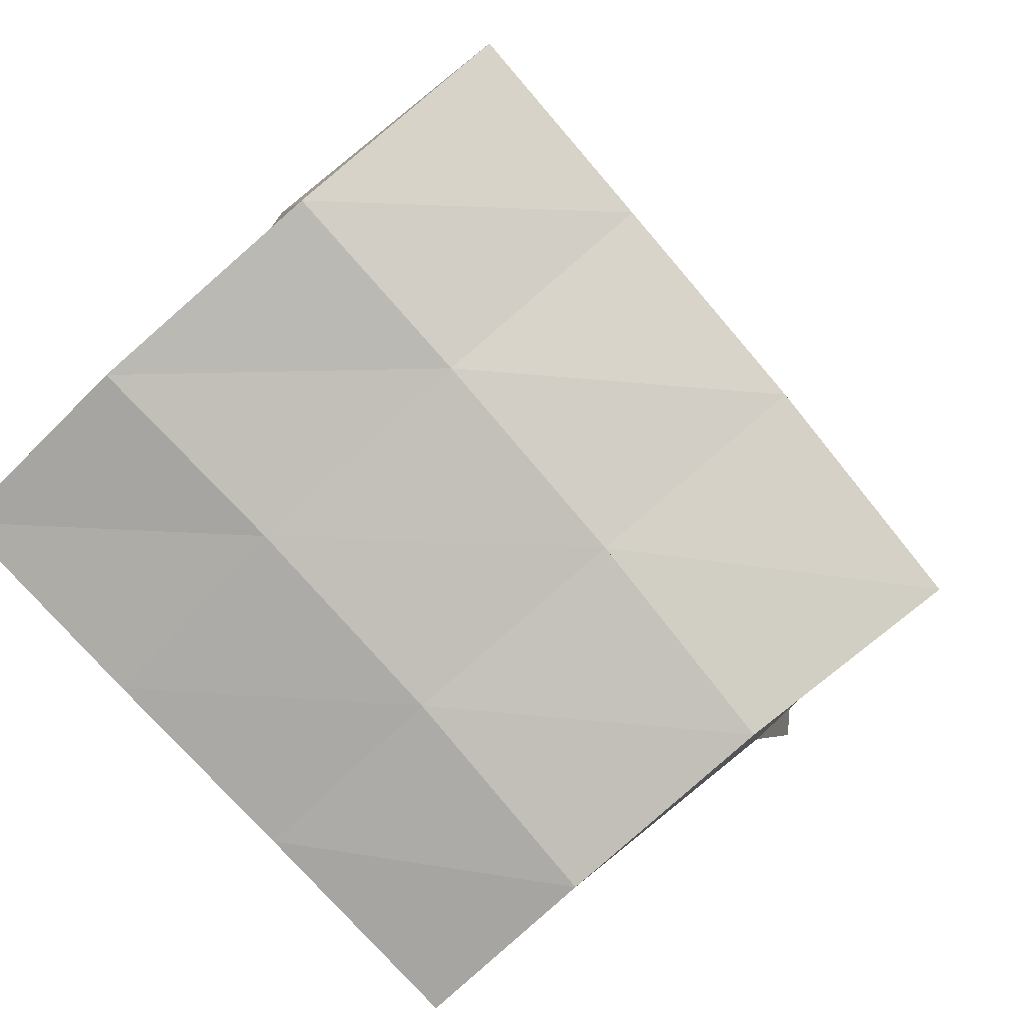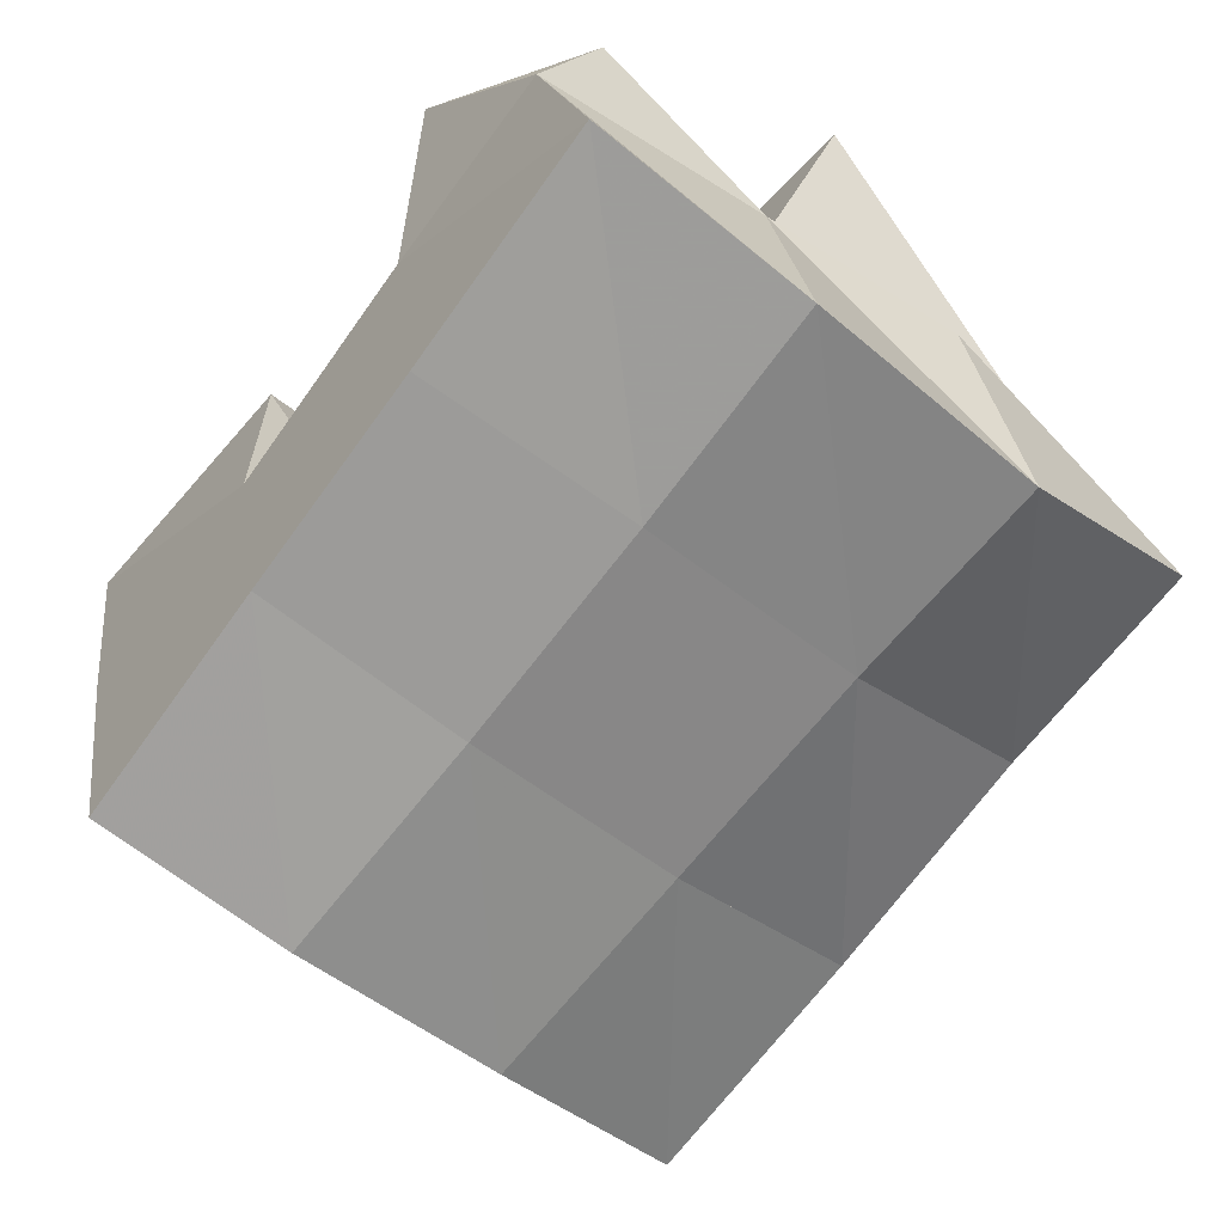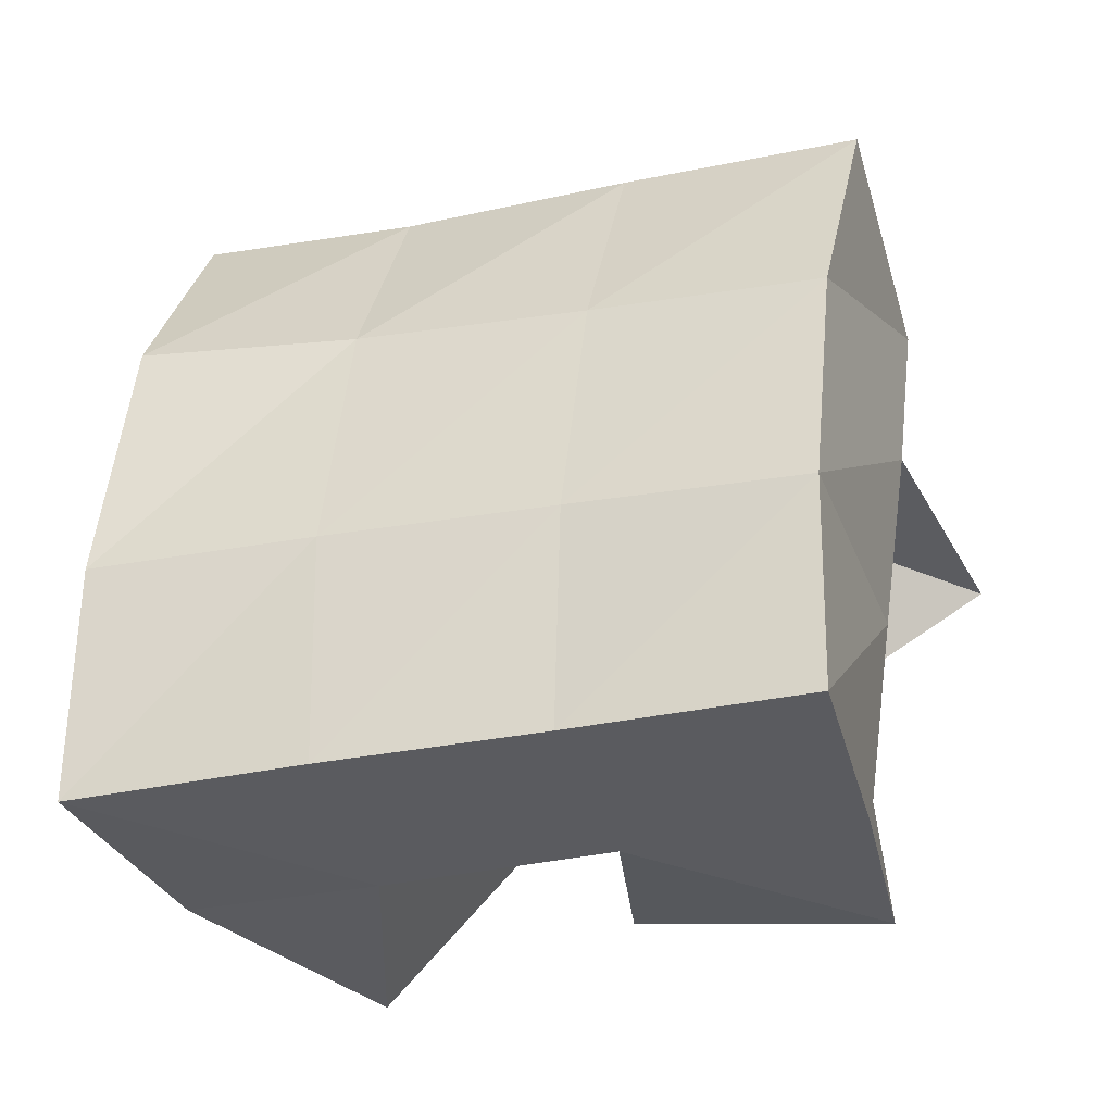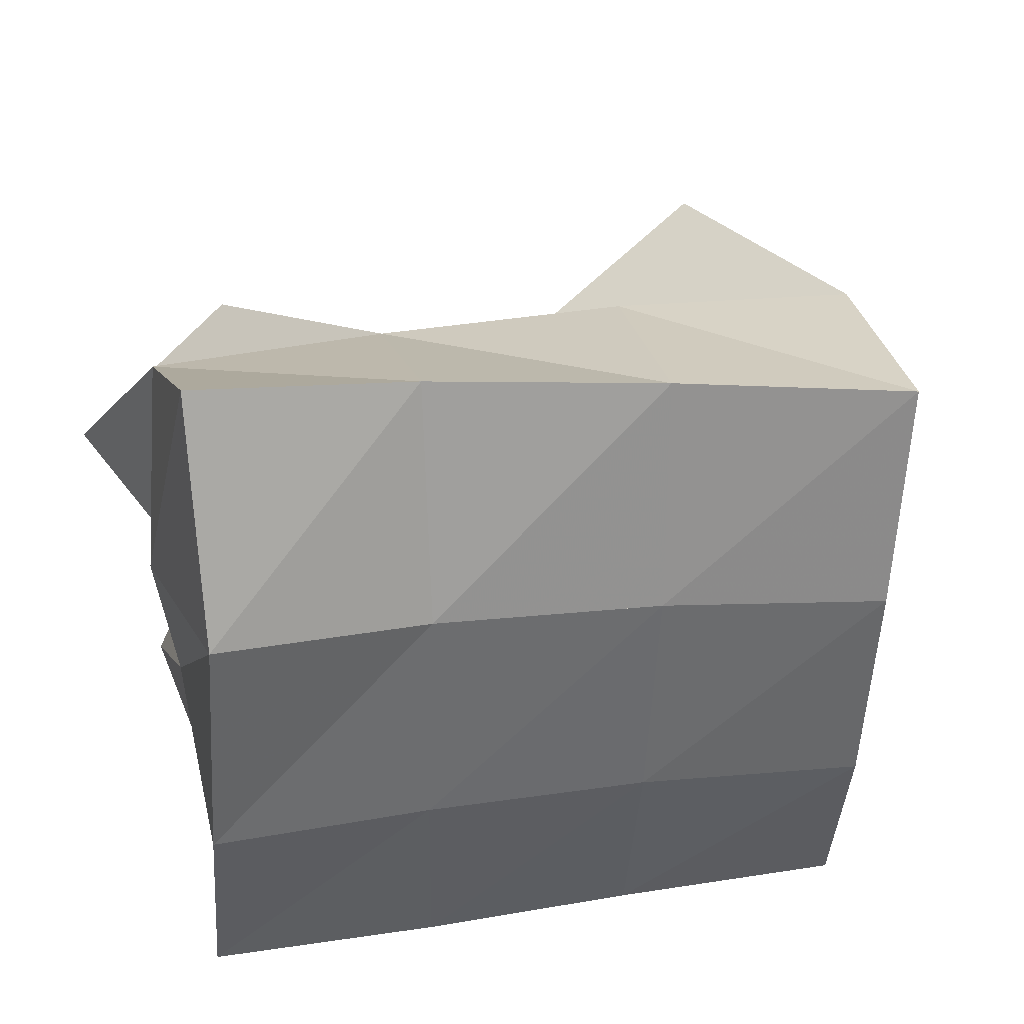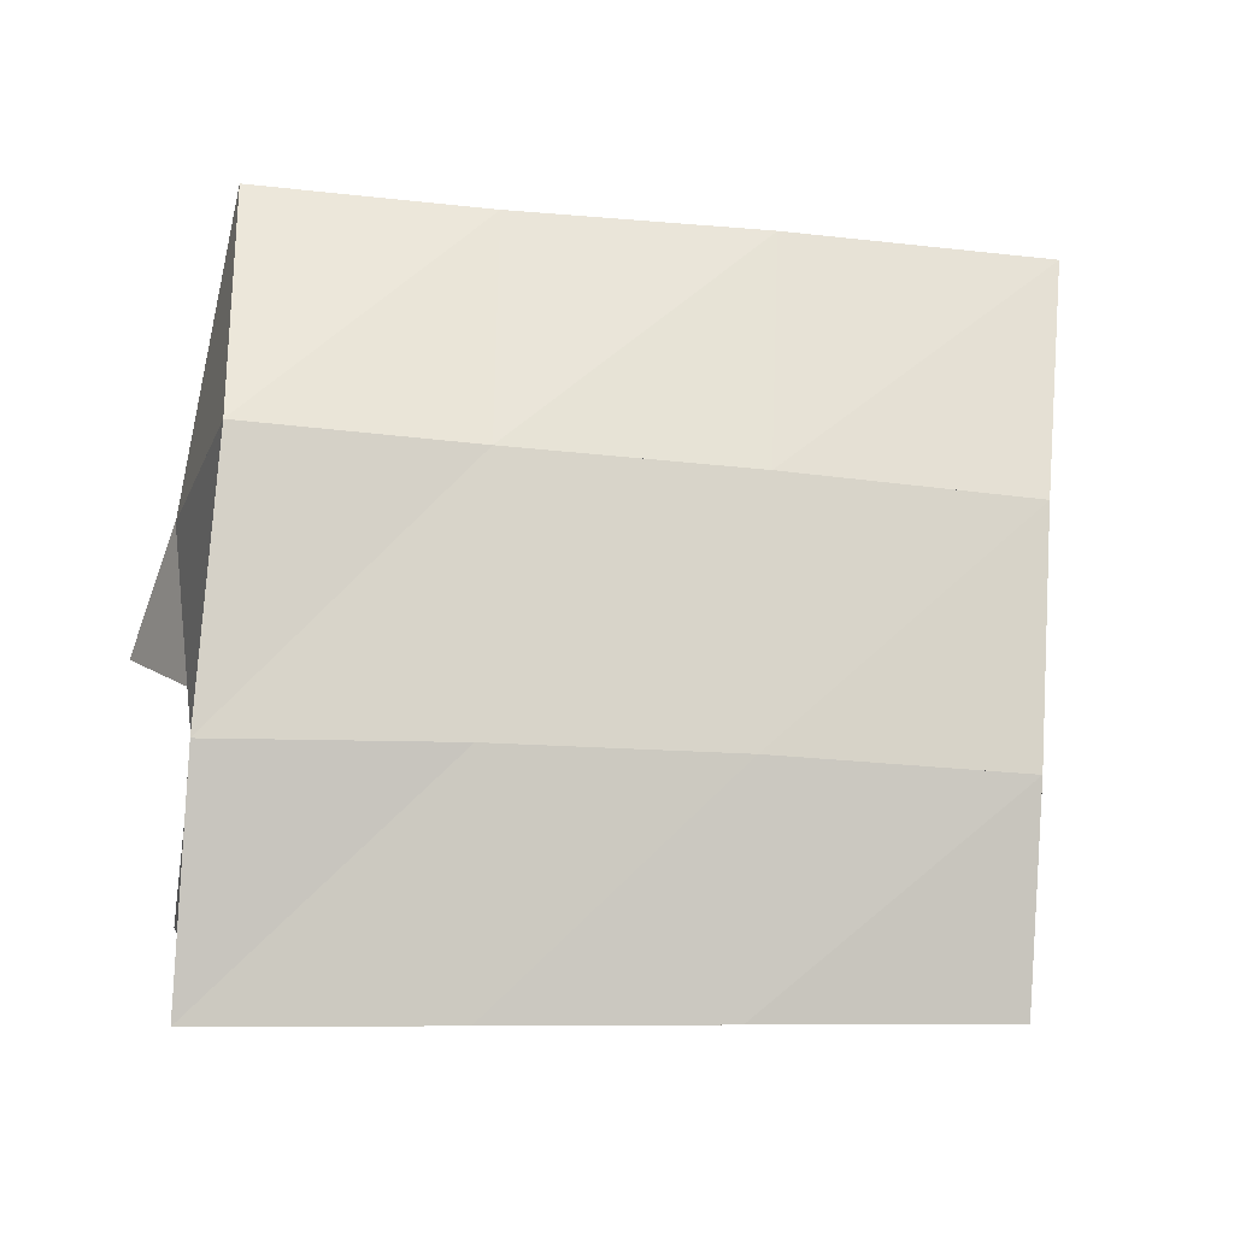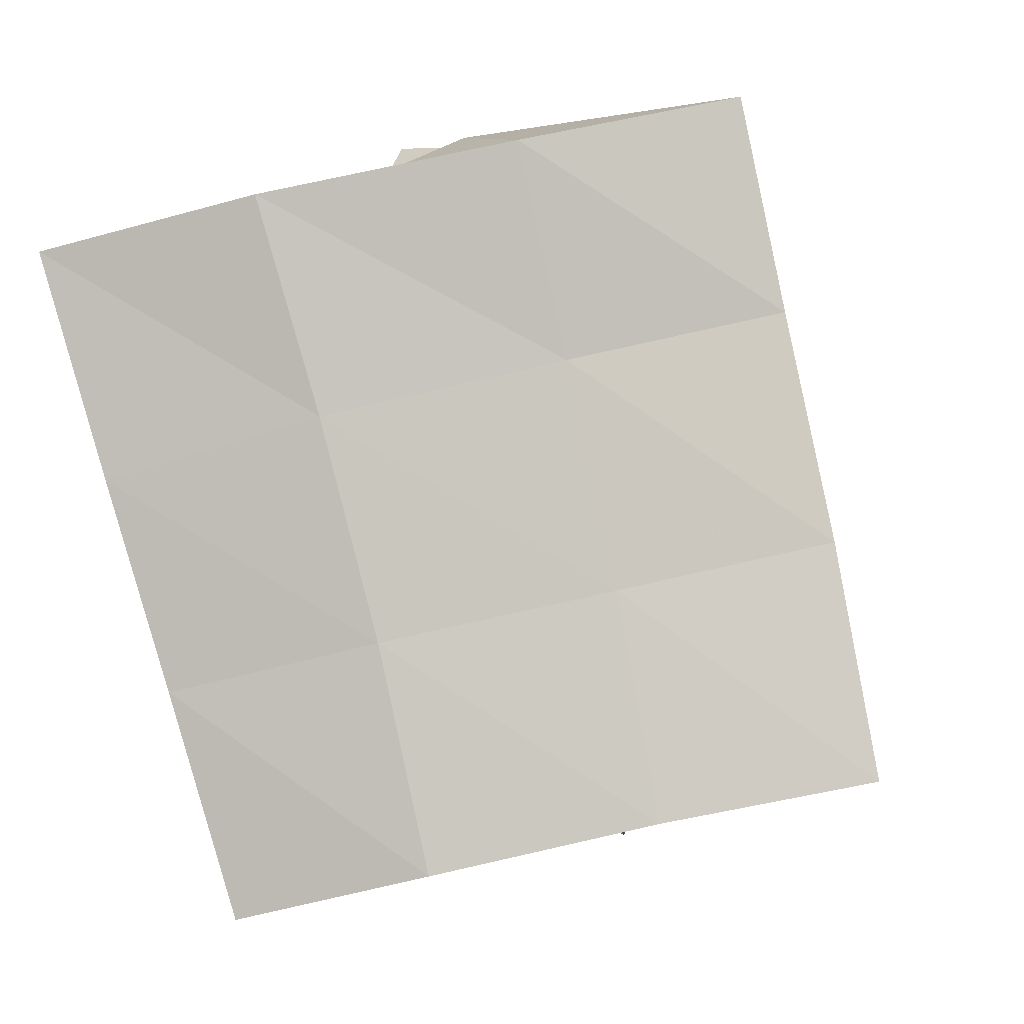
<metadata>
{"format":"obj","ext":"obj","renderer":"f3d","projection":"perspective","resolution":1024,"background":"white","views":[{"elev":-73.0,"azim":136.9,"up":"+Z"},{"elev":-55.3,"azim":52.5,"up":"+Z"},{"elev":-33.0,"azim":-178.9,"up":"+Y"},{"elev":44.4,"azim":154.2,"up":"+Y"},{"elev":-5.9,"azim":159.4,"up":"+Y"},{"elev":-74.5,"azim":107.1,"up":"+Z"}]}
</metadata>
<code>
v 0.655 0.2077 0.1109
v 0.6492 0.2238 0.04677
v 0.6336 0.1769 0.07777
v 0.6551 0.1811 0.03199
v 0.7039 0.1926 0.09811
v 0.6998 0.2274 0.06168
v 0.6743 0.1477 0.07845
v 0.7064 0.1861 0.04472
v 0.7306 0.1358 0.1122
v 0.7577 0.1482 0.05835
v 0.7656 0.1 0.1241
v 0.7626 0.1 0.06293
v 0.7735 0.1639 0.1152
v 0.8078 0.1497 0.07119
v 0.8024 0.1163 0.11
v 0.8029 0.101 0.07572
v 0.7678 0.1954 0.1384
v 0.7489 0.2223 0.08163
v 0.7462 0.1582 0.1096
v 0.7567 0.1878 0.06064
v 0.8076 0.1716 0.1342
v 0.7986 0.2218 0.09374
v 0.795 0.1577 0.08472
v 0.8127 0.1914 0.06524
v 0.6638 0.1565 0.07745
v 0.6607 0.1417 0.03257
v 0.6576 0.1 0.08269
v 0.6663 0.1 0.03798
v 0.6974 0.1466 0.1117
v 0.7111 0.1453 0.04779
v 0.7113 0.1034 0.08942
v 0.7146 0.1 0.04847
v 0.6633 0.2387 -0.002034
v 0.6731 0.1919 -0.01446
v 0.7115 0.2443 0.017
v 0.7197 0.197 0.001238
v 0.7592 0.2485 0.03547
v 0.7674 0.2007 0.01454
v 0.8051 0.2526 0.04942
v 0.8133 0.2041 0.02377
v 0.6776 0.143 -0.01861
v 0.725 0.1464 -0.004008
v 0.7723 0.1481 0.008505
v 0.8191 0.1485 0.02001
v 0.678 0.1 -0.0135
v 0.7263 0.1 -9.5e-05
v 0.7717 0.1 0.01154
v 0.8204 0.1 0.02563
f 1 2 4
f 3 1 4
f 2 6 8
f 4 2 8
f 6 5 7
f 8 6 7
f 5 1 3
f 7 5 3
f 8 7 3
f 4 8 3
f 2 1 5
f 6 2 5
f 9 10 12
f 11 9 12
f 10 14 16
f 12 10 16
f 14 13 15
f 16 14 15
f 13 9 11
f 15 13 11
f 16 15 11
f 12 16 11
f 10 9 13
f 14 10 13
f 17 18 20
f 19 17 20
f 18 22 24
f 20 18 24
f 22 21 23
f 24 22 23
f 21 17 19
f 23 21 19
f 24 23 19
f 20 24 19
f 18 17 21
f 22 18 21
f 25 26 28
f 27 25 28
f 26 30 32
f 28 26 32
f 30 29 31
f 32 30 31
f 29 25 27
f 31 29 27
f 32 31 27
f 28 32 27
f 26 25 29
f 30 26 29
f 2 33 34
f 4 2 34
f 33 35 36
f 34 33 36
f 35 6 8
f 36 35 8
f 6 2 4
f 8 6 4
f 36 8 4
f 34 36 4
f 33 2 6
f 35 33 6
f 6 35 36
f 8 6 36
f 35 37 38
f 36 35 38
f 37 18 20
f 38 37 20
f 18 6 8
f 20 18 8
f 38 20 8
f 36 38 8
f 35 6 18
f 37 35 18
f 18 37 38
f 20 18 38
f 37 39 40
f 38 37 40
f 39 22 24
f 40 39 24
f 22 18 20
f 24 22 20
f 40 24 20
f 38 40 20
f 37 18 22
f 39 37 22
f 4 34 41
f 26 4 41
f 34 36 42
f 41 34 42
f 36 8 30
f 42 36 30
f 8 4 26
f 30 8 26
f 42 30 26
f 41 42 26
f 34 4 8
f 36 34 8
f 8 36 42
f 30 8 42
f 36 38 43
f 42 36 43
f 38 20 10
f 43 38 10
f 20 8 30
f 10 20 30
f 43 10 30
f 42 43 30
f 36 8 20
f 38 36 20
f 20 38 43
f 10 20 43
f 38 40 44
f 43 38 44
f 40 24 14
f 44 40 14
f 24 20 10
f 14 24 10
f 44 14 10
f 43 44 10
f 38 20 24
f 40 38 24
f 26 41 45
f 28 26 45
f 41 42 46
f 45 41 46
f 42 30 32
f 46 42 32
f 30 26 28
f 32 30 28
f 46 32 28
f 45 46 28
f 41 26 30
f 42 41 30
f 30 42 46
f 32 30 46
f 42 43 47
f 46 42 47
f 43 10 12
f 47 43 12
f 10 30 32
f 12 10 32
f 47 12 32
f 46 47 32
f 42 30 10
f 43 42 10
f 10 43 47
f 12 10 47
f 43 44 48
f 47 43 48
f 44 14 16
f 48 44 16
f 14 10 12
f 16 14 12
f 48 16 12
f 47 48 12
f 43 10 14
f 44 43 14

</code>
